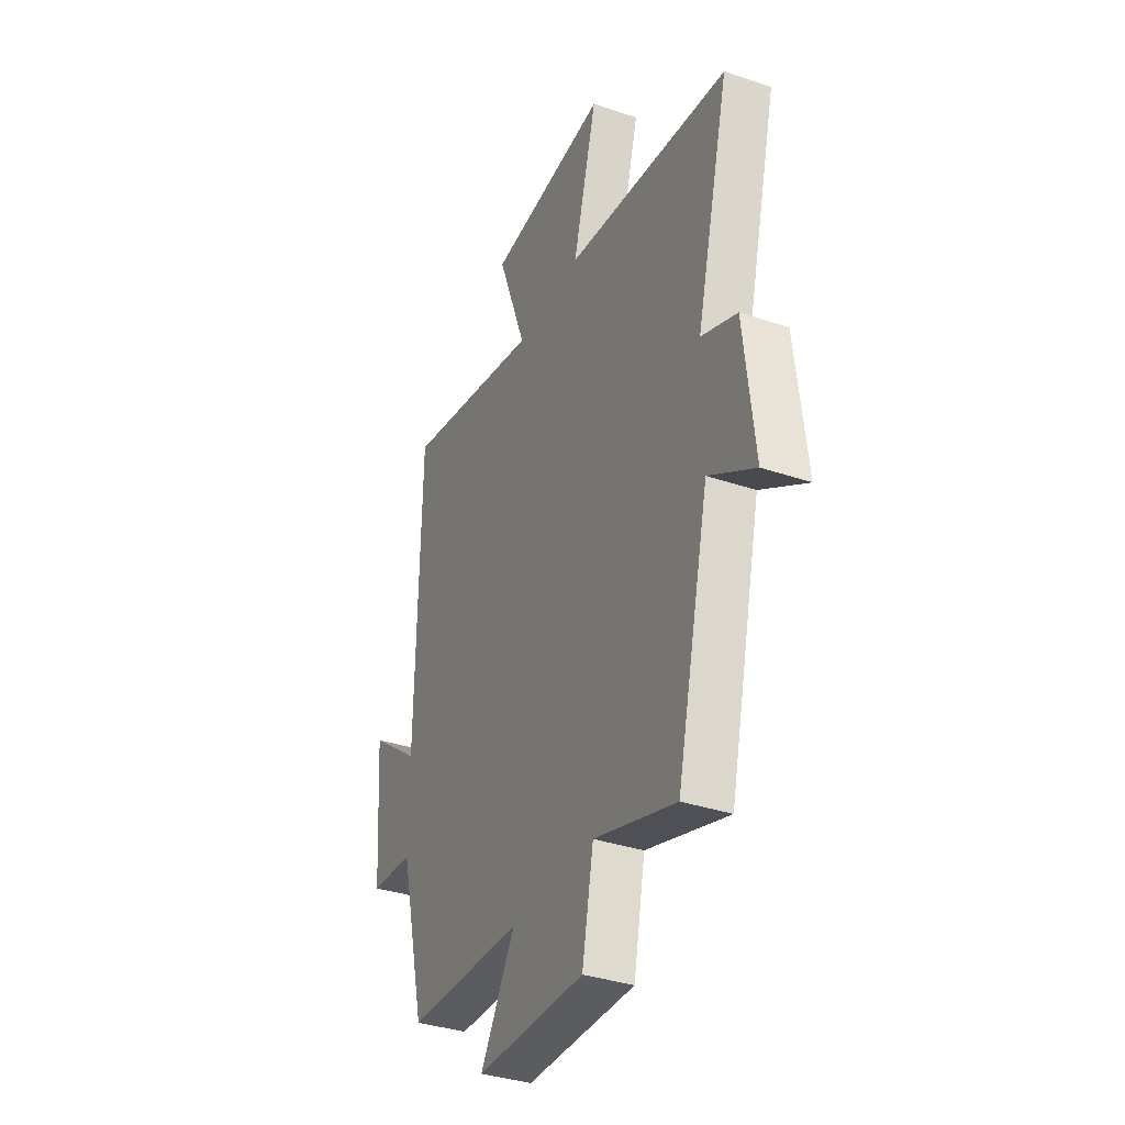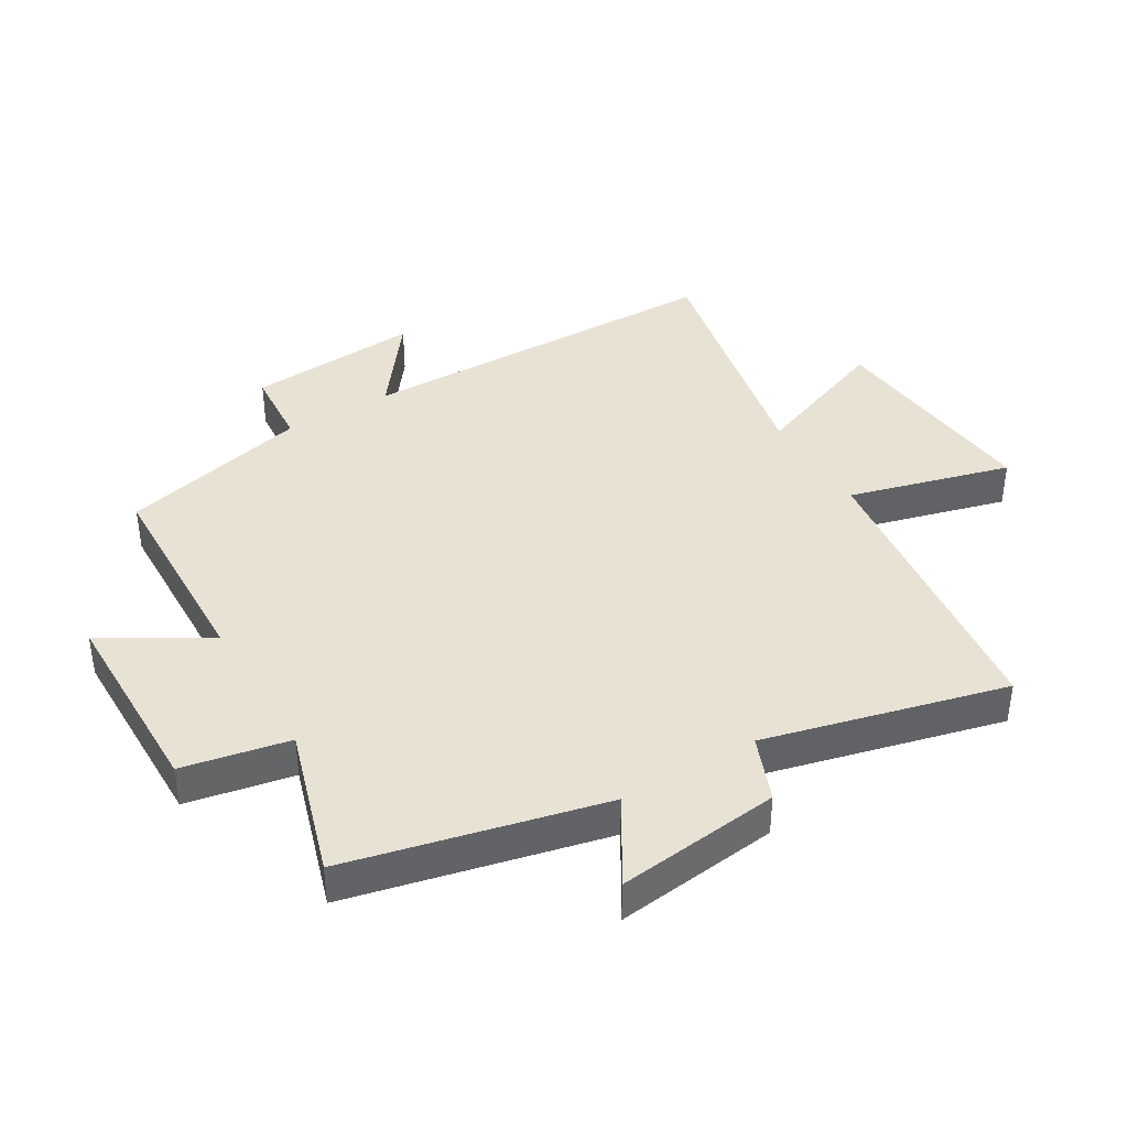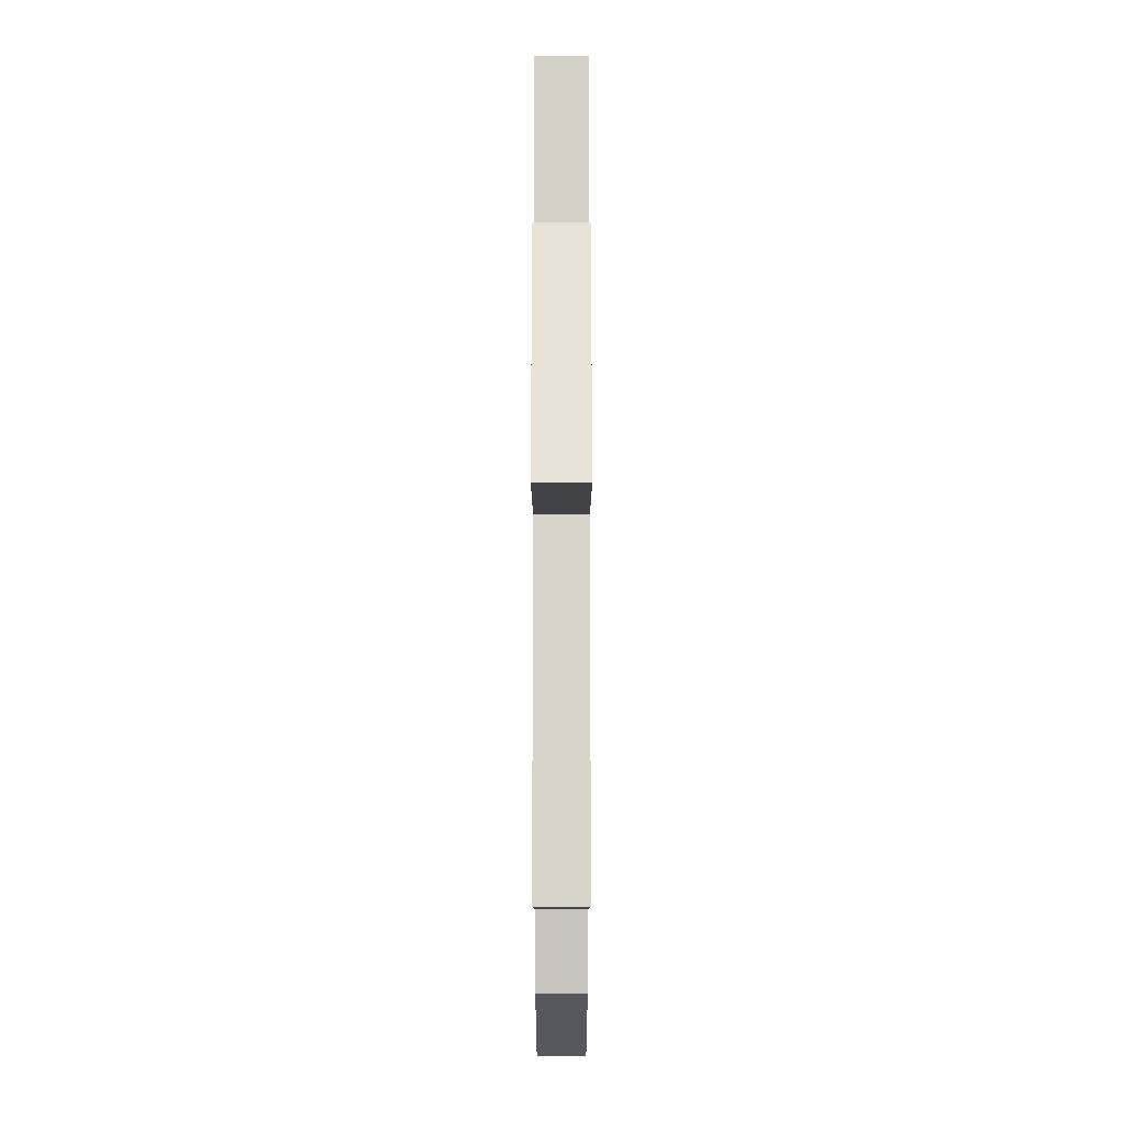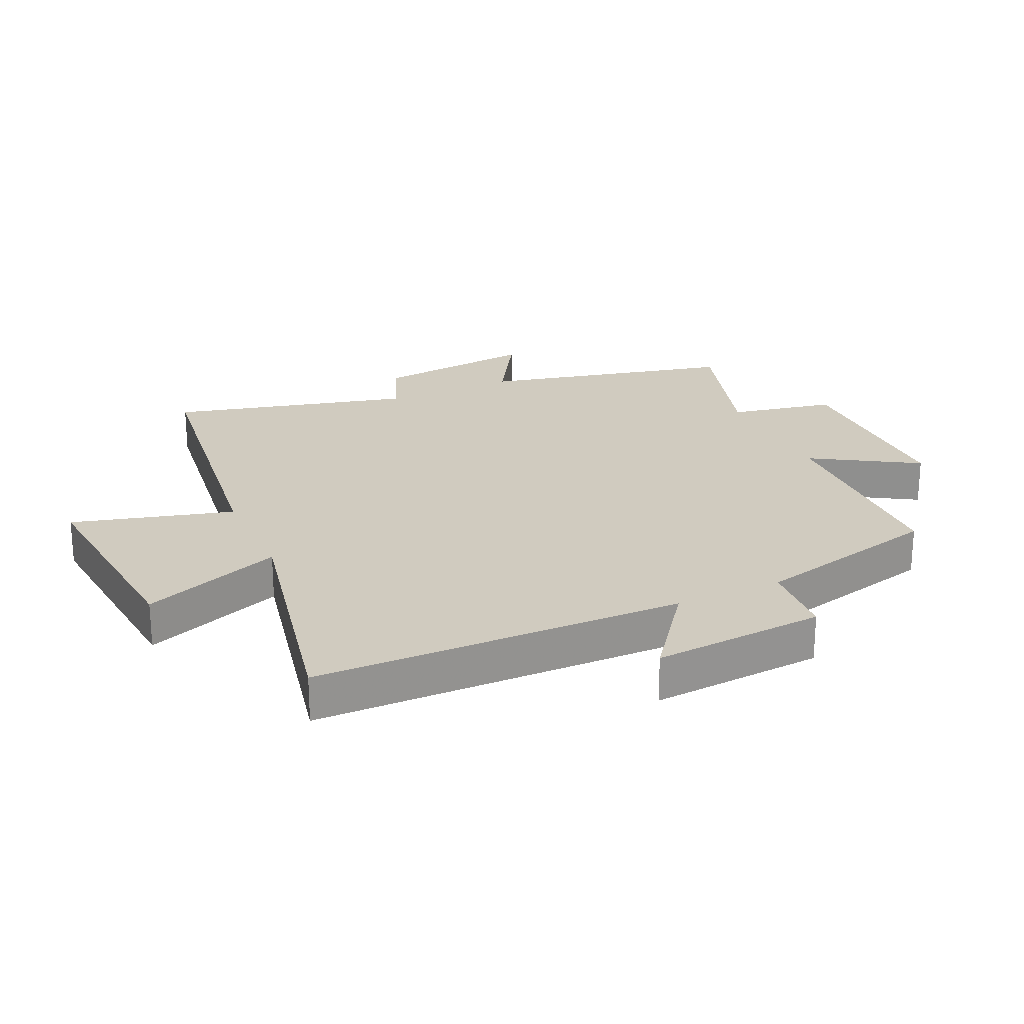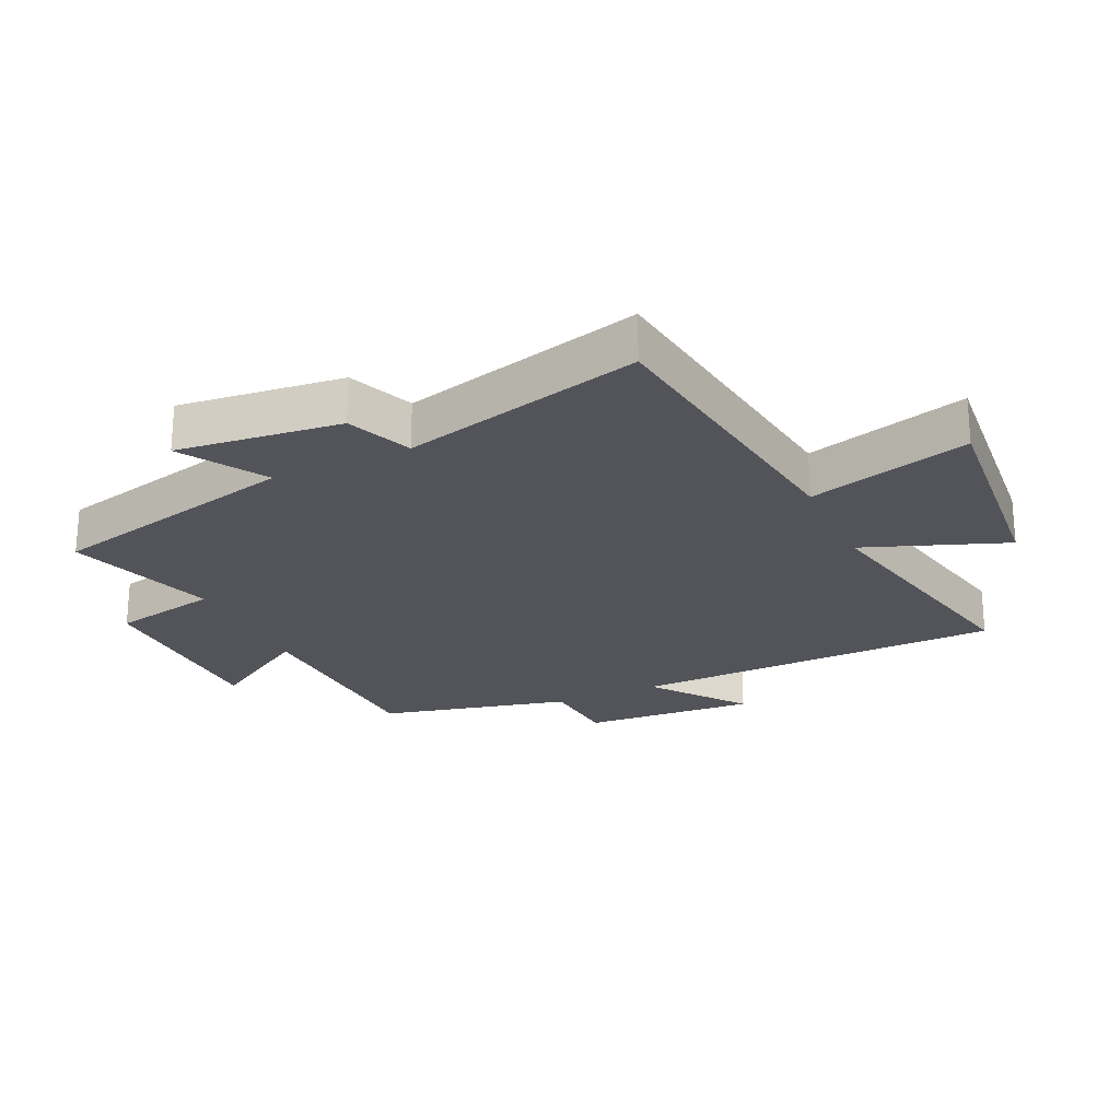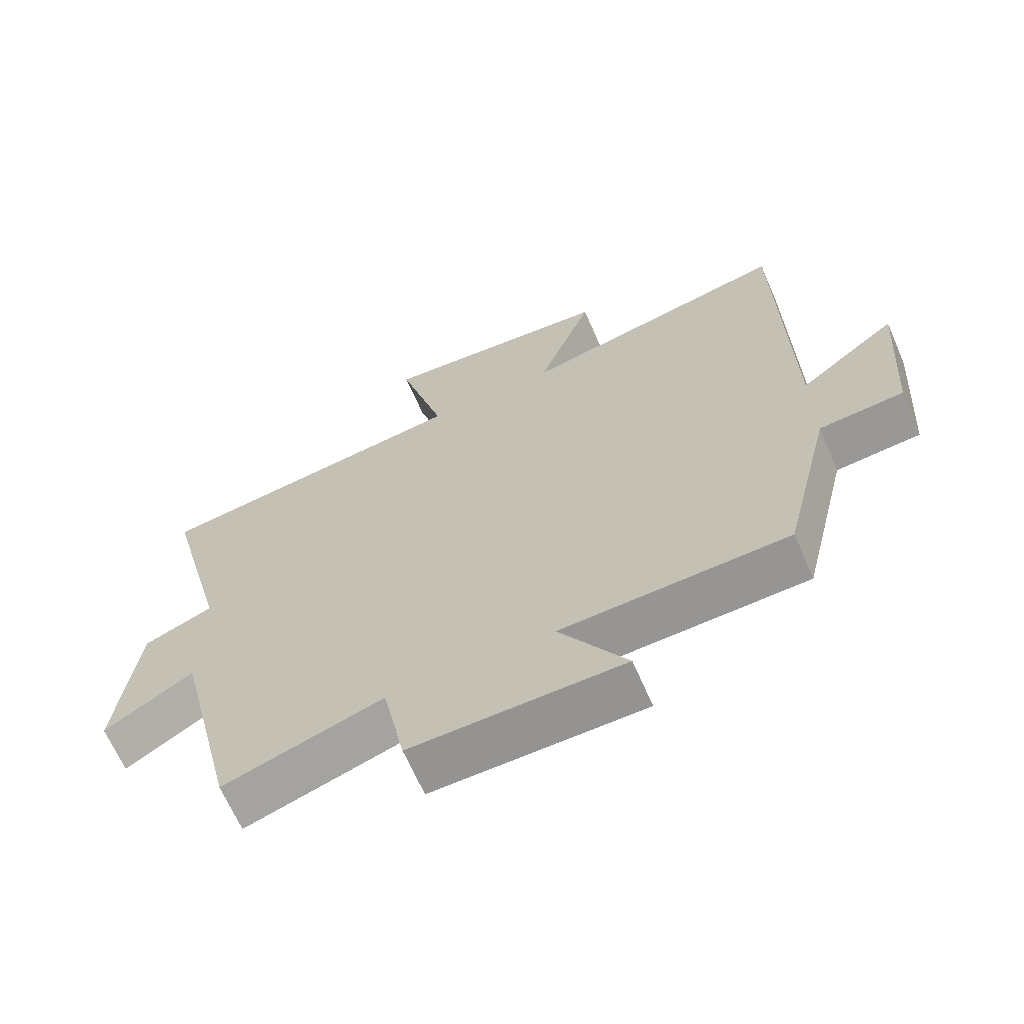
<metadata>
{"format":"obj","ext":"obj","renderer":"f3d","projection":"perspective","resolution":1024,"background":"white","views":[{"elev":-35.7,"azim":-114.0,"up":"+Z"},{"elev":39.9,"azim":-121.0,"up":"+Y"},{"elev":67.7,"azim":-90.0,"up":"+Z"},{"elev":23.7,"azim":65.2,"up":"+Y"},{"elev":-23.7,"azim":-65.0,"up":"+Y"},{"elev":-66.5,"azim":23.5,"up":"+Z"}]}
</metadata>
<code>
v -0.404 0.07 -0.575
v -0.5 0.07 -0.169
v -0.634 0.07 -0.251
v -0.604 0.07 0.011
v -0.5 0.07 0.053
v -0.598 0.07 0.437
v -0.118 0.07 0.5
v -0.189 0.07 0.758
v 0.165 0.07 0.726
v 0.08 0.07 0.5
v 0.49 0.07 0.587
v 0.5 0.07 -0.008
v 0.647 0.07 0.104
v 0.627 0.07 -0.174
v 0.5 0.07 -0.184
v 0.426 0.07 -0.488
v 0.085 0.07 -0.5
v 0.187 0.07 -0.666
v -0.131 0.07 -0.67
v -0.165 0.07 -0.5
v -0.404 0 -0.575
v -0.5 0 -0.169
v -0.634 0 -0.251
v -0.604 0 0.011
v -0.5 0 0.053
v -0.598 0 0.437
v -0.118 0 0.5
v -0.189 0 0.758
v 0.165 0 0.726
v 0.08 0 0.5
v 0.49 0 0.587
v 0.5 0 -0.008
v 0.647 0 0.104
v 0.627 0 -0.174
v 0.5 0 -0.184
v 0.426 0 -0.488
v 0.085 0 -0.5
v 0.187 0 -0.666
v -0.131 0 -0.67
v -0.165 0 -0.5
f 17 18 19 20
f 15 16 17 20
f 15 20 1 2
f 12 13 14 15
f 12 15 2
f 11 12 2
f 10 11 2
f 7 8 9 10
f 5 6 7 10
f 5 10 2 3
f 3 4 5
f 40 39 38 37
f 40 37 36 35
f 22 21 40 35
f 35 34 33 32
f 22 35 32
f 22 32 31
f 22 31 30
f 30 29 28 27
f 30 27 26 25
f 23 22 30 25
f 25 24 23
f 1 21 22 2
f 2 22 23 3
f 3 23 24 4
f 4 24 25 5
f 5 25 26 6
f 6 26 27 7
f 7 27 28 8
f 8 28 29 9
f 9 29 30 10
f 10 30 31 11
f 11 31 32 12
f 12 32 33 13
f 13 33 34 14
f 14 34 35 15
f 15 35 36 16
f 16 36 37 17
f 17 37 38 18
f 18 38 39 19
f 19 39 40 20
f 20 40 21 1

</code>
